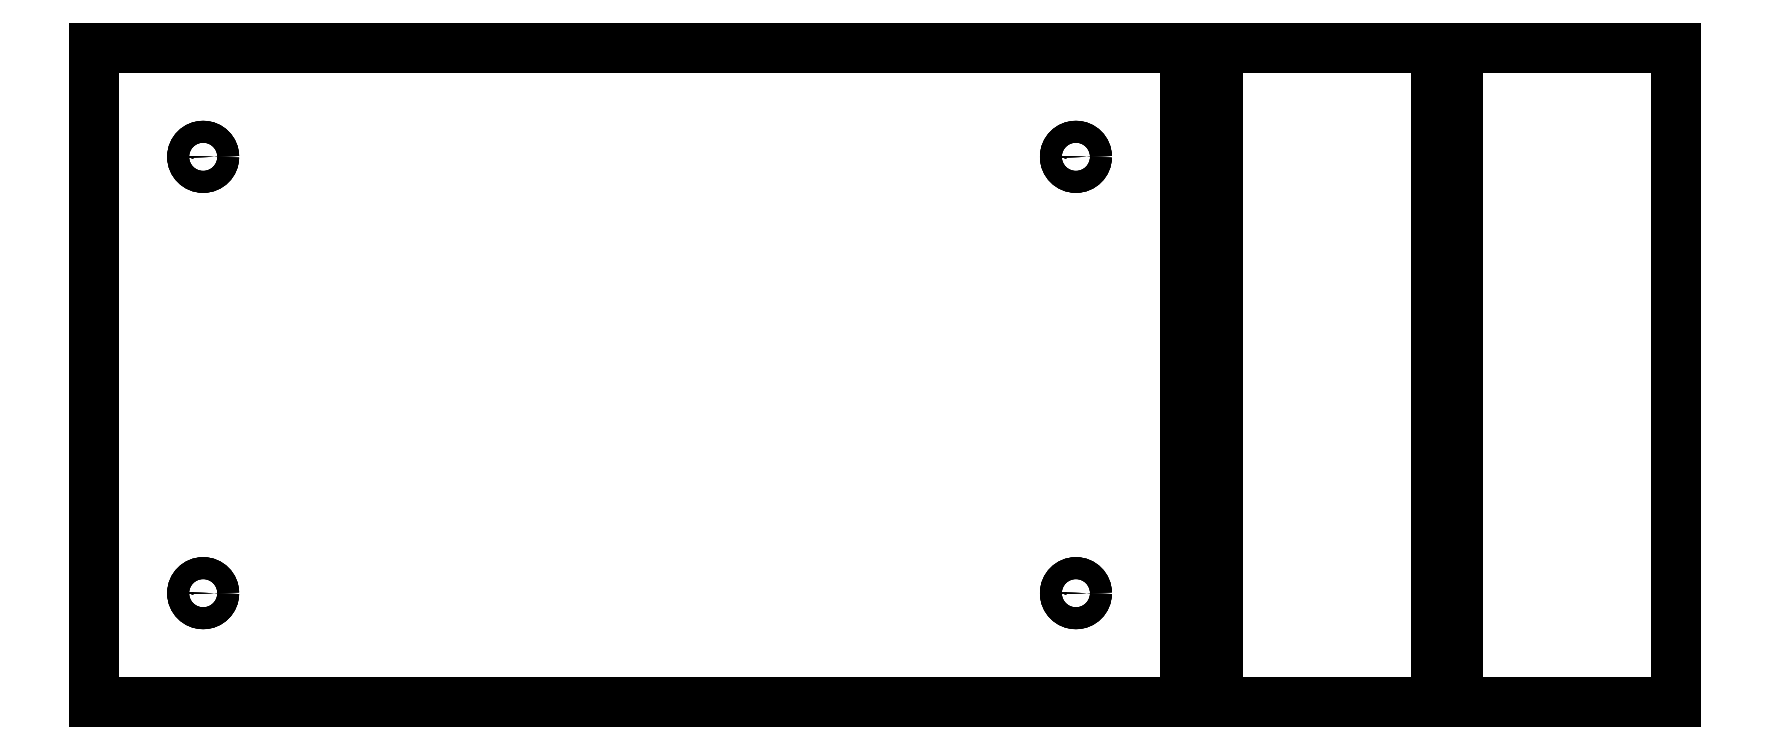
<metadata>
{"format":"dxf","ext":"dxf","renderer":"ezdxf+matplotlib","layout":"modelspace","background":"white","min_lineweight":24,"dpi":150}
</metadata>
<code>
0
SECTION
2
ENTITIES
0
LINE
8
0
10
-25
20
-15
30
-1.5
11
-25
21
-15
31
1.5
0
LINE
8
0
10
-25
20
-15
30
1.5
11
-25
21
15
31
1.5
0
LINE
8
0
10
-25
20
15
30
-1.5
11
-25
21
15
31
1.5
0
LINE
8
0
10
-25
20
-15
30
-1.5
11
-25
21
15
31
-1.5
0
LINE
8
0
10
-25
20
-15
30
-1.5
11
25
21
-15
31
-1.5
0
LINE
8
0
10
25
20
-15
30
-1.5
11
25
21
-15
31
1.5
0
LINE
8
0
10
-25
20
-15
30
1.5
11
25
21
-15
31
1.5
0
LINE
8
0
10
-25
20
-15
30
-1.5
11
-25
21
-15
31
1.5
0
LINE
8
0
10
-25
20
-15
30
1.5
11
-25
21
15
31
1.5
0
LINE
8
0
10
-25
20
-15
30
1.5
11
25
21
-15
31
1.5
0
LINE
8
0
10
25
20
-15
30
1.5
11
25
21
15
31
1.5
0
LINE
8
0
10
-25
20
15
30
1.5
11
25
21
15
31
1.5
0
CIRCLE
8
0
10
-20
20
-10
30
1.5
40
0.5
0
CIRCLE
8
0
10
20
20
-10
30
1.5
40
0.5
0
CIRCLE
8
0
10
-20
20
10
30
1.5
40
0.5
0
CIRCLE
8
0
10
20
20
10
30
1.5
40
0.5
0
LINE
8
0
10
-25
20
15
30
-1.5
11
25
21
15
31
-1.5
0
LINE
8
0
10
-25
20
15
30
-1.5
11
-25
21
15
31
1.5
0
LINE
8
0
10
-25
20
15
30
1.5
11
25
21
15
31
1.5
0
LINE
8
0
10
25
20
15
30
-1.5
11
25
21
15
31
1.5
0
LINE
8
0
10
-25
20
-15
30
-1.5
11
-25
21
15
31
-1.5
0
LINE
8
0
10
-25
20
15
30
-1.5
11
25
21
15
31
-1.5
0
LINE
8
0
10
25
20
-15
30
-1.5
11
25
21
15
31
-1.5
0
LINE
8
0
10
-25
20
-15
30
-1.5
11
25
21
-15
31
-1.5
0
CIRCLE
8
0
10
-20
20
-10
30
-1.5
40
0.5
0
CIRCLE
8
0
10
20
20
-10
30
-1.5
40
0.5
0
CIRCLE
8
0
10
-20
20
10
30
-1.5
40
0.5
0
CIRCLE
8
0
10
20
20
10
30
-1.5
40
0.5
0
LINE
8
0
10
25
20
-15
30
-1.5
11
25
21
-15
31
1.5
0
LINE
8
0
10
25
20
-15
30
-1.5
11
25
21
15
31
-1.5
0
LINE
8
0
10
25
20
15
30
-1.5
11
25
21
15
31
1.5
0
LINE
8
0
10
25
20
-15
30
1.5
11
25
21
15
31
1.5
0
CIRCLE
8
0
10
-20
20
-10
30
-1.5
40
0.5
0
LINE
8
0
10
-20.5
20
-10
30
1.5
11
-20.5
21
-10
31
-1.5
0
CIRCLE
8
0
10
-20
20
-10
30
1.5
40
0.5
0
LINE
8
0
10
-20.5
20
-10
30
1.5
11
-20.5
21
-10
31
-1.5
0
CIRCLE
8
0
10
20
20
-10
30
-1.5
40
0.5
0
LINE
8
0
10
19.5
20
-10
30
1.5
11
19.5
21
-10
31
-1.5
0
CIRCLE
8
0
10
20
20
-10
30
1.5
40
0.5
0
LINE
8
0
10
19.5
20
-10
30
1.5
11
19.5
21
-10
31
-1.5
0
CIRCLE
8
0
10
-20
20
10
30
-1.5
40
0.5
0
LINE
8
0
10
-20.5
20
10
30
1.5
11
-20.5
21
10
31
-1.5
0
CIRCLE
8
0
10
-20
20
10
30
1.5
40
0.5
0
LINE
8
0
10
-20.5
20
10
30
1.5
11
-20.5
21
10
31
-1.5
0
CIRCLE
8
0
10
20
20
10
30
-1.5
40
0.5
0
LINE
8
0
10
19.5
20
10
30
1.5
11
19.5
21
10
31
-1.5
0
CIRCLE
8
0
10
20
20
10
30
1.5
40
0.5
0
LINE
8
0
10
19.5
20
10
30
1.5
11
19.5
21
10
31
-1.5
0
LINE
8
0
10
37.5
20
-15
30
-1.5
11
37.5
21
-15
31
1.5
0
LINE
8
0
10
37.5
20
-15
30
1.5
11
37.5
21
15
31
1.5
0
LINE
8
0
10
37.5
20
15
30
-1.5
11
37.5
21
15
31
1.5
0
LINE
8
0
10
37.5
20
-15
30
-1.5
11
37.5
21
15
31
-1.5
0
LINE
8
0
10
47.5
20
-15
30
-1.5
11
47.5
21
-15
31
1.5
0
LINE
8
0
10
47.5
20
-15
30
-1.5
11
47.5
21
15
31
-1.5
0
LINE
8
0
10
47.5
20
15
30
-1.5
11
47.5
21
15
31
1.5
0
LINE
8
0
10
47.5
20
-15
30
1.5
11
47.5
21
15
31
1.5
0
LINE
8
0
10
37.5
20
-15
30
-1.5
11
47.5
21
-15
31
-1.5
0
LINE
8
0
10
47.5
20
-15
30
-1.5
11
47.5
21
-15
31
1.5
0
LINE
8
0
10
37.5
20
-15
30
1.5
11
47.5
21
-15
31
1.5
0
LINE
8
0
10
37.5
20
-15
30
-1.5
11
37.5
21
-15
31
1.5
0
LINE
8
0
10
37.5
20
15
30
-1.5
11
47.5
21
15
31
-1.5
0
LINE
8
0
10
37.5
20
15
30
-1.5
11
37.5
21
15
31
1.5
0
LINE
8
0
10
37.5
20
15
30
1.5
11
47.5
21
15
31
1.5
0
LINE
8
0
10
47.5
20
15
30
-1.5
11
47.5
21
15
31
1.5
0
LINE
8
0
10
37.5
20
-15
30
-1.5
11
37.5
21
15
31
-1.5
0
LINE
8
0
10
37.5
20
15
30
-1.5
11
47.5
21
15
31
-1.5
0
LINE
8
0
10
47.5
20
-15
30
-1.5
11
47.5
21
15
31
-1.5
0
LINE
8
0
10
37.5
20
-15
30
-1.5
11
47.5
21
-15
31
-1.5
0
LINE
8
0
10
37.5
20
-15
30
1.5
11
37.5
21
15
31
1.5
0
LINE
8
0
10
37.5
20
-15
30
1.5
11
47.5
21
-15
31
1.5
0
LINE
8
0
10
47.5
20
-15
30
1.5
11
47.5
21
15
31
1.5
0
LINE
8
0
10
37.5
20
15
30
1.5
11
47.5
21
15
31
1.5
0
LINE
8
0
10
36.5
20
-15
30
-1.5
11
36.5
21
-15
31
1.5
0
LINE
8
0
10
36.5
20
-15
30
-1.5
11
36.5
21
15
31
-1.5
0
LINE
8
0
10
36.5
20
15
30
-1.5
11
36.5
21
15
31
1.5
0
LINE
8
0
10
36.5
20
-15
30
1.5
11
36.5
21
15
31
1.5
0
LINE
8
0
10
26.5
20
-15
30
-1.5
11
26.5
21
-15
31
1.5
0
LINE
8
0
10
26.5
20
-15
30
1.5
11
26.5
21
15
31
1.5
0
LINE
8
0
10
26.5
20
15
30
-1.5
11
26.5
21
15
31
1.5
0
LINE
8
0
10
26.5
20
-15
30
-1.5
11
26.5
21
15
31
-1.5
0
LINE
8
0
10
36.5
20
-15
30
-1.5
11
26.5
21
-15
31
-1.5
0
LINE
8
0
10
36.5
20
-15
30
-1.5
11
36.5
21
-15
31
1.5
0
LINE
8
0
10
36.5
20
-15
30
1.5
11
26.5
21
-15
31
1.5
0
LINE
8
0
10
26.5
20
-15
30
-1.5
11
26.5
21
-15
31
1.5
0
LINE
8
0
10
36.5
20
15
30
-1.5
11
26.5
21
15
31
-1.5
0
LINE
8
0
10
26.5
20
15
30
-1.5
11
26.5
21
15
31
1.5
0
LINE
8
0
10
36.5
20
15
30
1.5
11
26.5
21
15
31
1.5
0
LINE
8
0
10
36.5
20
15
30
-1.5
11
36.5
21
15
31
1.5
0
LINE
8
0
10
36.5
20
-15
30
-1.5
11
36.5
21
15
31
-1.5
0
LINE
8
0
10
36.5
20
-15
30
-1.5
11
26.5
21
-15
31
-1.5
0
LINE
8
0
10
26.5
20
-15
30
-1.5
11
26.5
21
15
31
-1.5
0
LINE
8
0
10
36.5
20
15
30
-1.5
11
26.5
21
15
31
-1.5
0
LINE
8
0
10
36.5
20
-15
30
1.5
11
36.5
21
15
31
1.5
0
LINE
8
0
10
36.5
20
15
30
1.5
11
26.5
21
15
31
1.5
0
LINE
8
0
10
26.5
20
-15
30
1.5
11
26.5
21
15
31
1.5
0
LINE
8
0
10
36.5
20
-15
30
1.5
11
26.5
21
-15
31
1.5
0
ENDSEC
0
EOF

</code>
